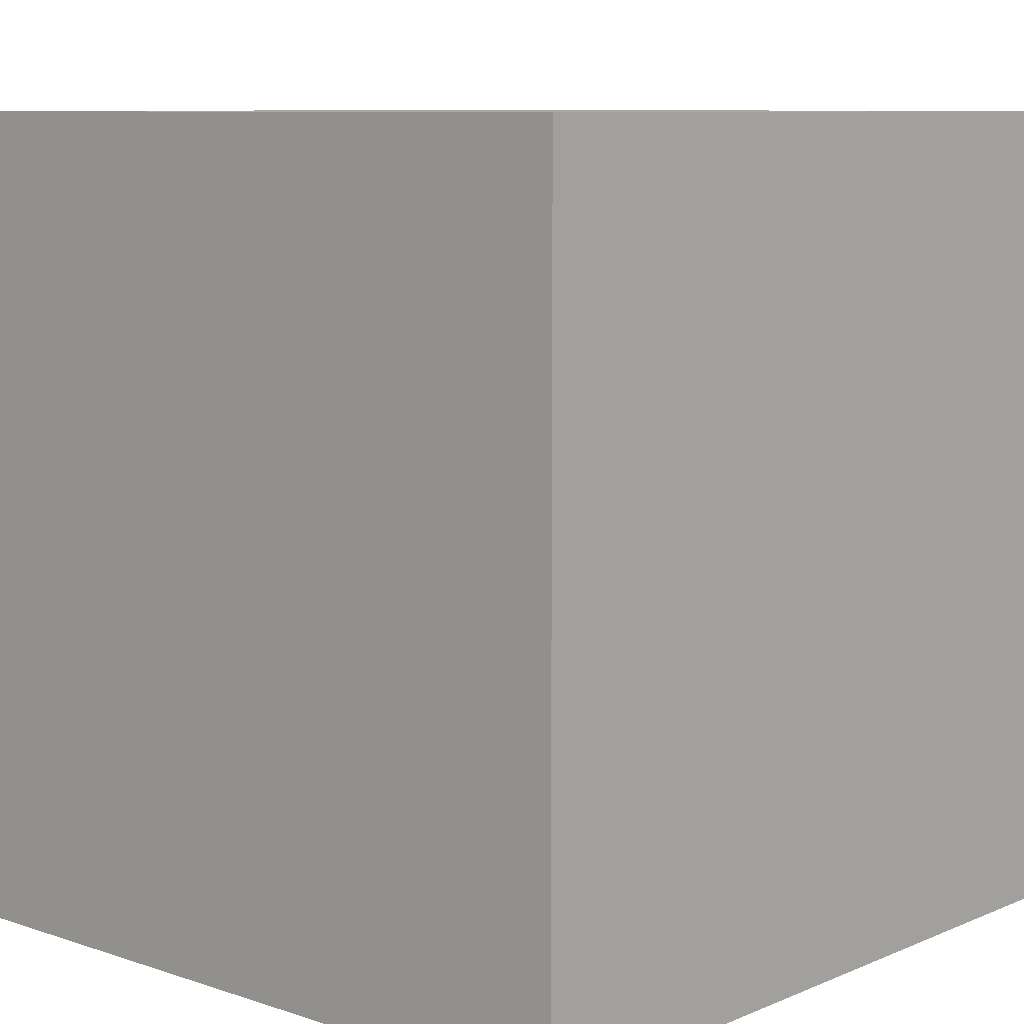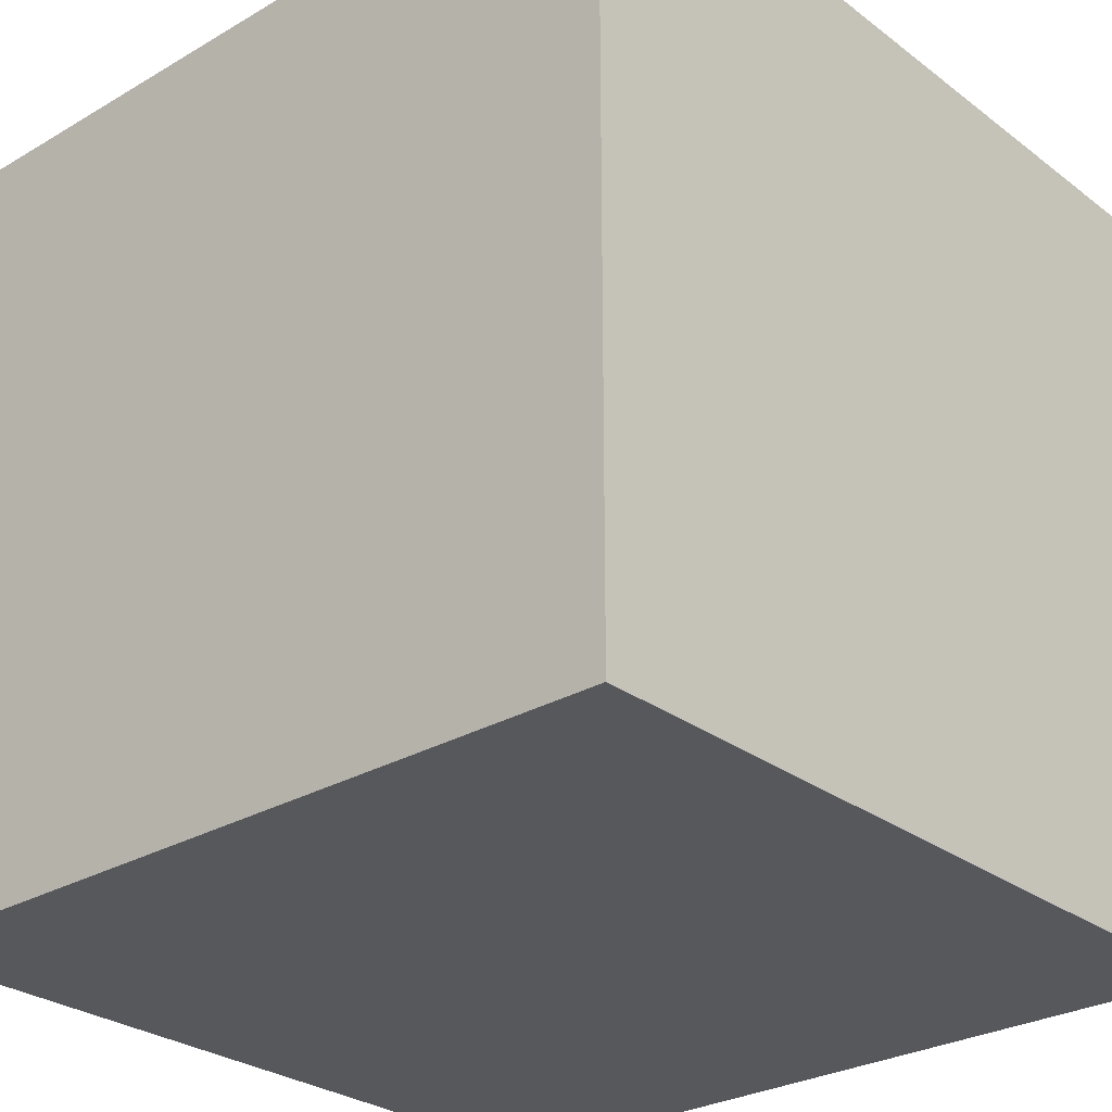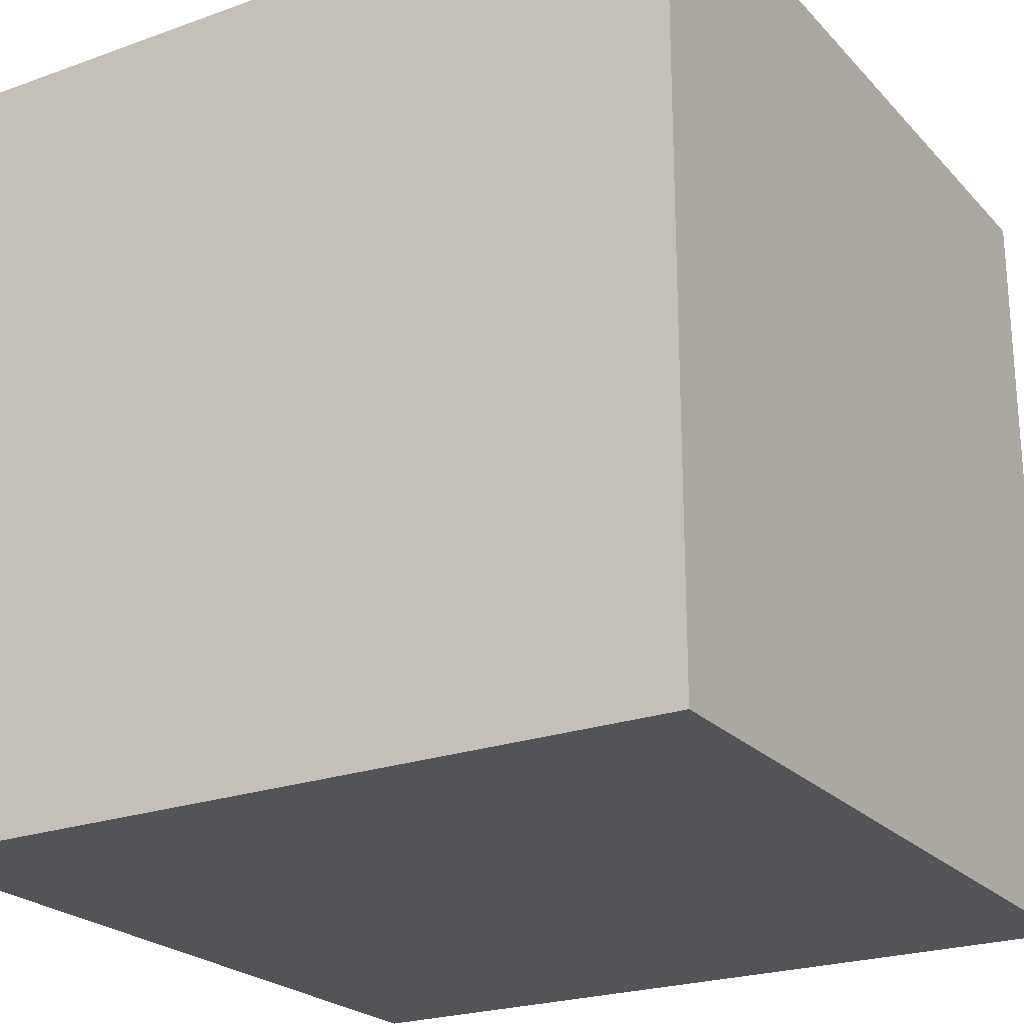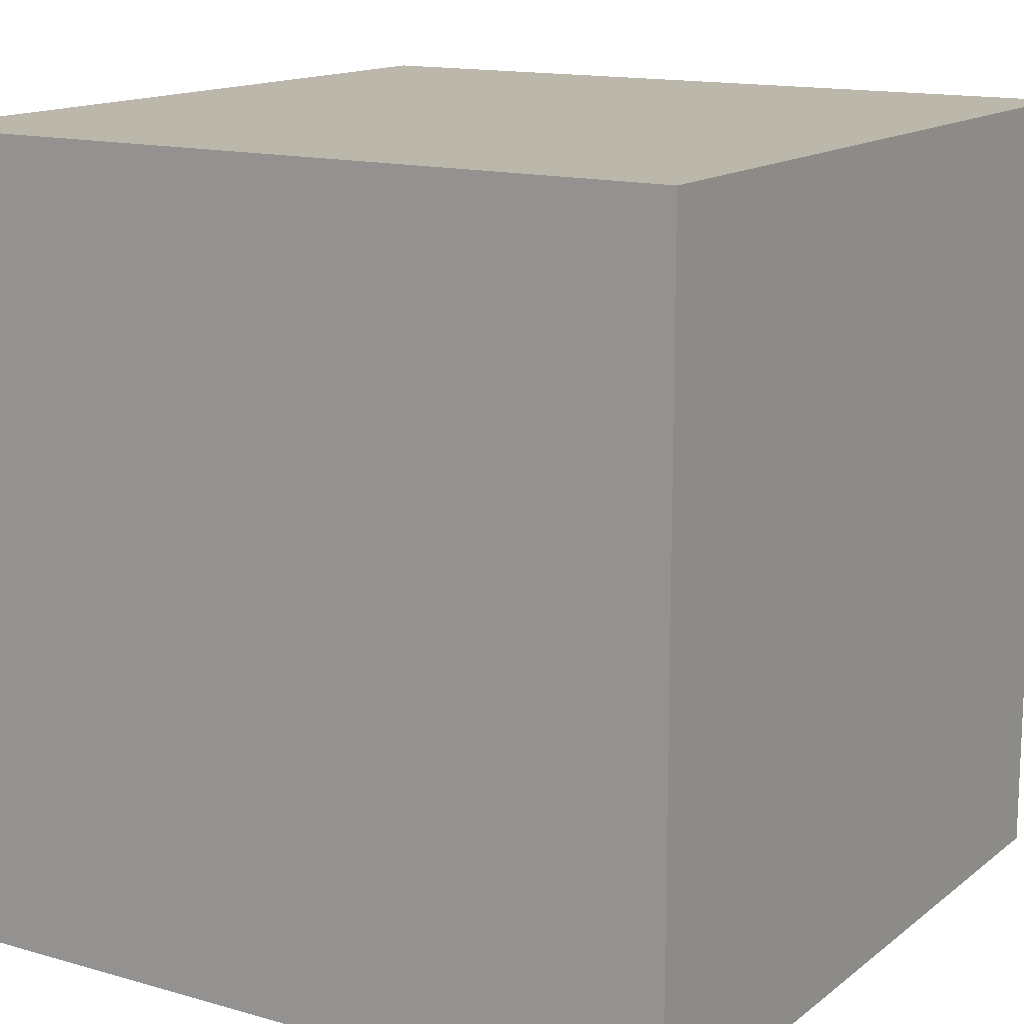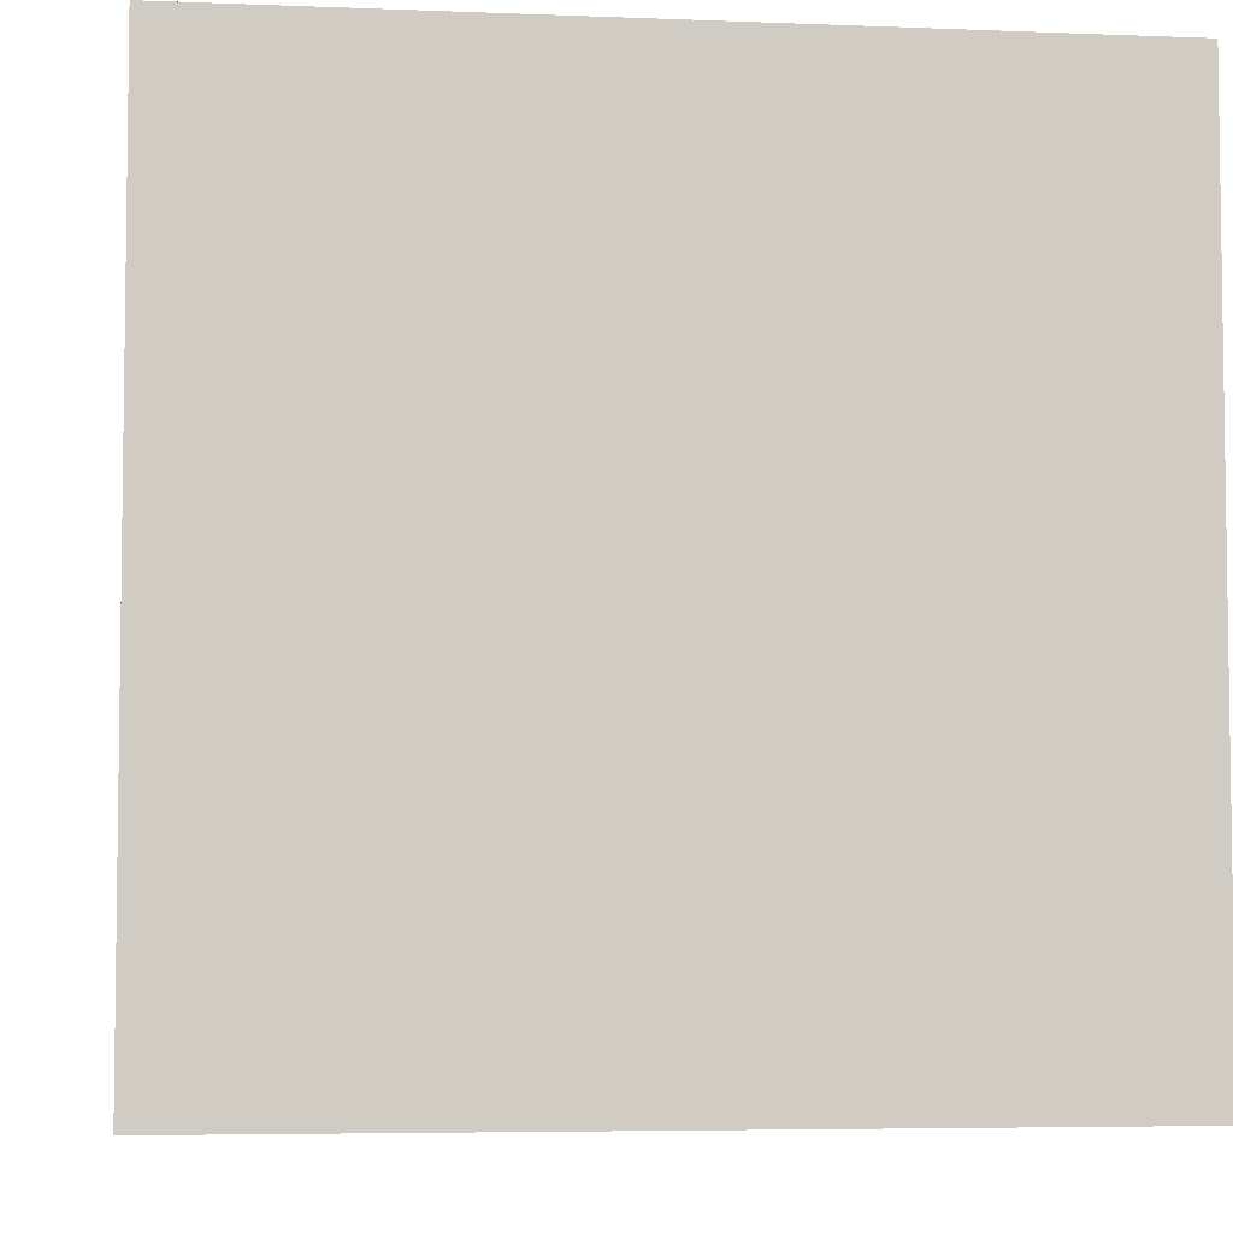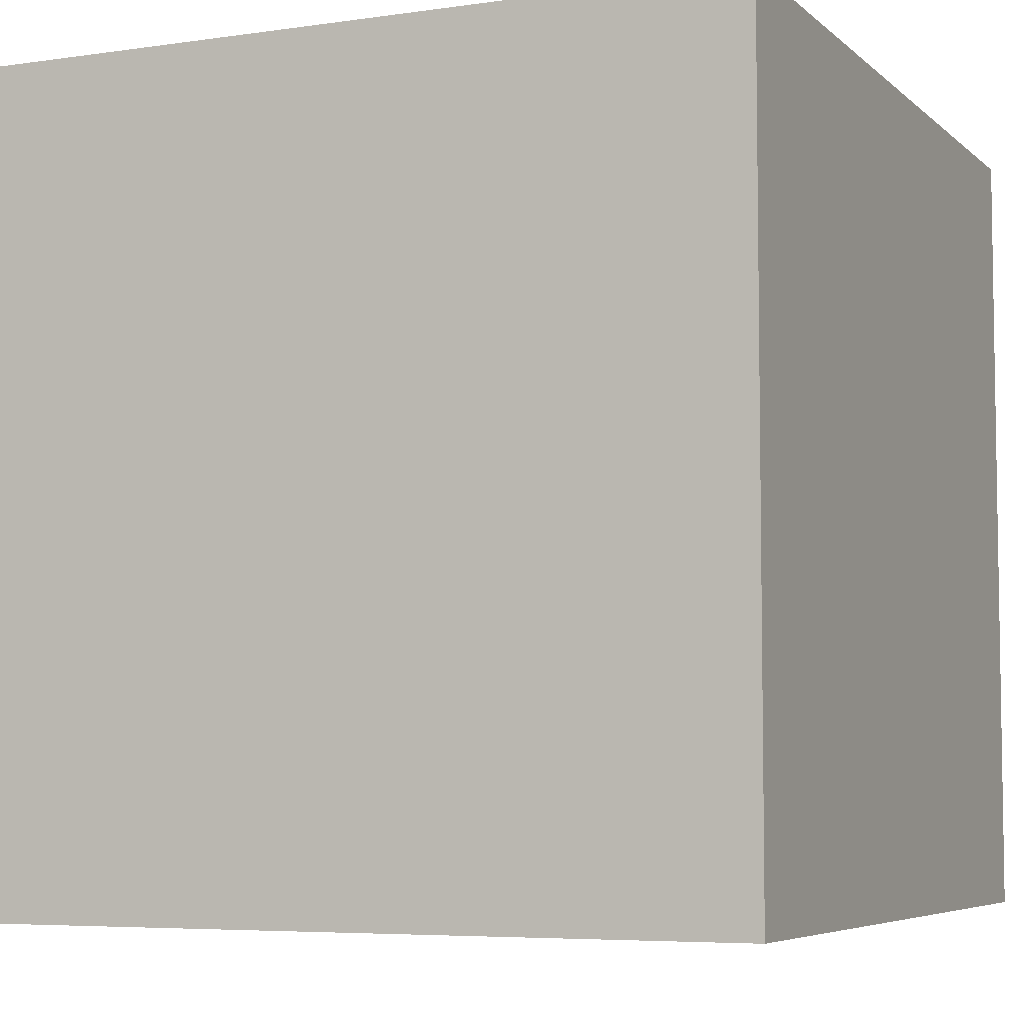
<metadata>
{"format":"obj","ext":"obj","renderer":"f3d","projection":"perspective","resolution":1024,"background":"white","views":[{"elev":8.7,"azim":-48.2,"up":"+Z"},{"elev":-28.1,"azim":41.5,"up":"+Z"},{"elev":-23.3,"azim":31.2,"up":"+Y"},{"elev":14.3,"azim":-58.0,"up":"+Z"},{"elev":-5.2,"azim":172.8,"up":"+Y"},{"elev":-5.8,"azim":24.1,"up":"+Y"}]}
</metadata>
<code>
v 216 1984 -192
v 232 2000 -192
v 216 2000 -192
v 232 1984 -192
v 232 2000 -208
v 216 2000 -208
v 232 1984 -208
v 216 1984 -208
f 1 2 3
f 1 4 2
f 3 5 6
f 3 2 5
f 6 7 8
f 6 5 7
f 4 8 7
f 4 1 8
f 1 6 8
f 1 3 6
f 2 7 5
f 2 4 7

</code>
